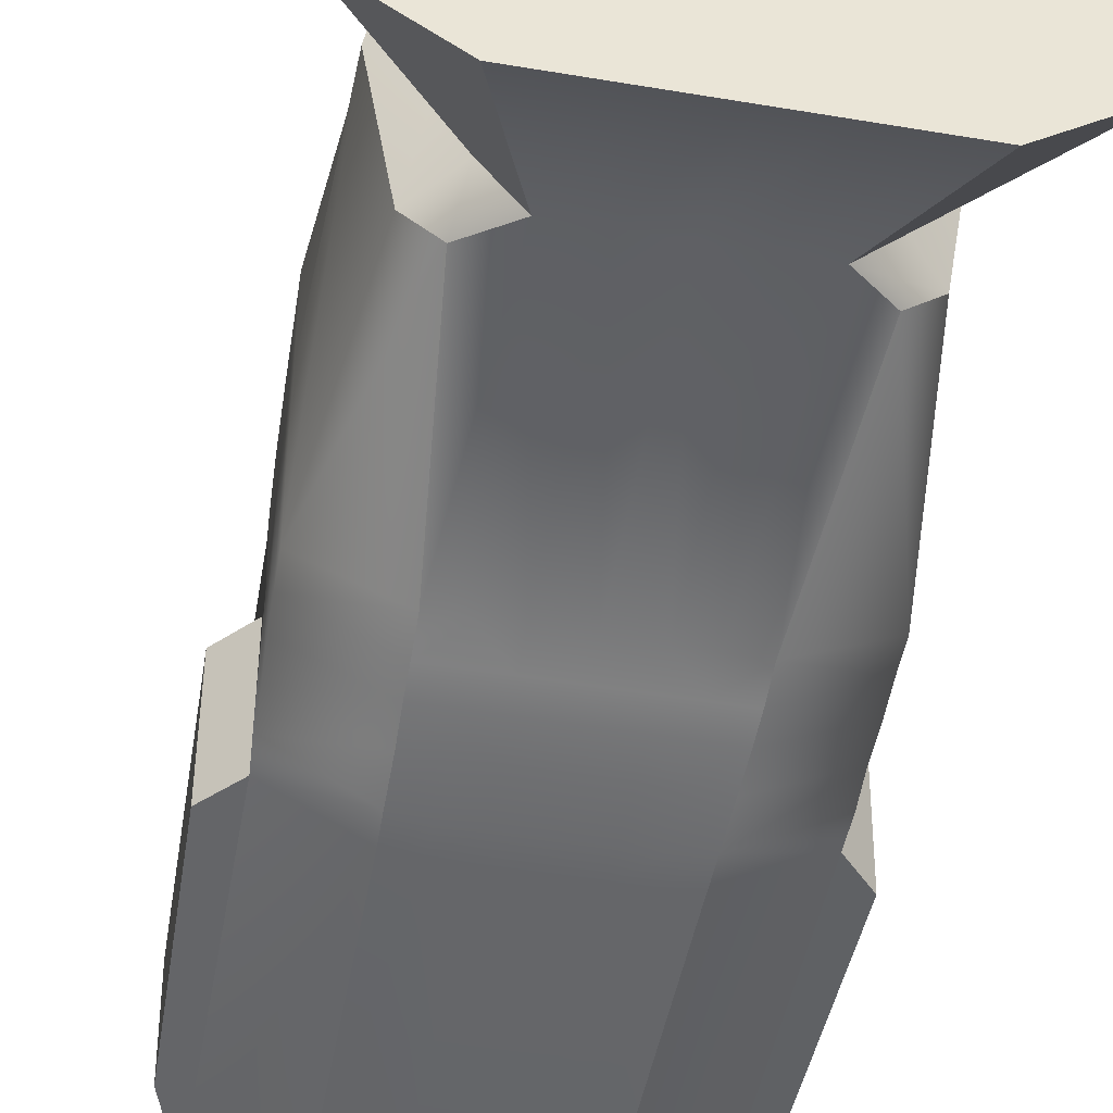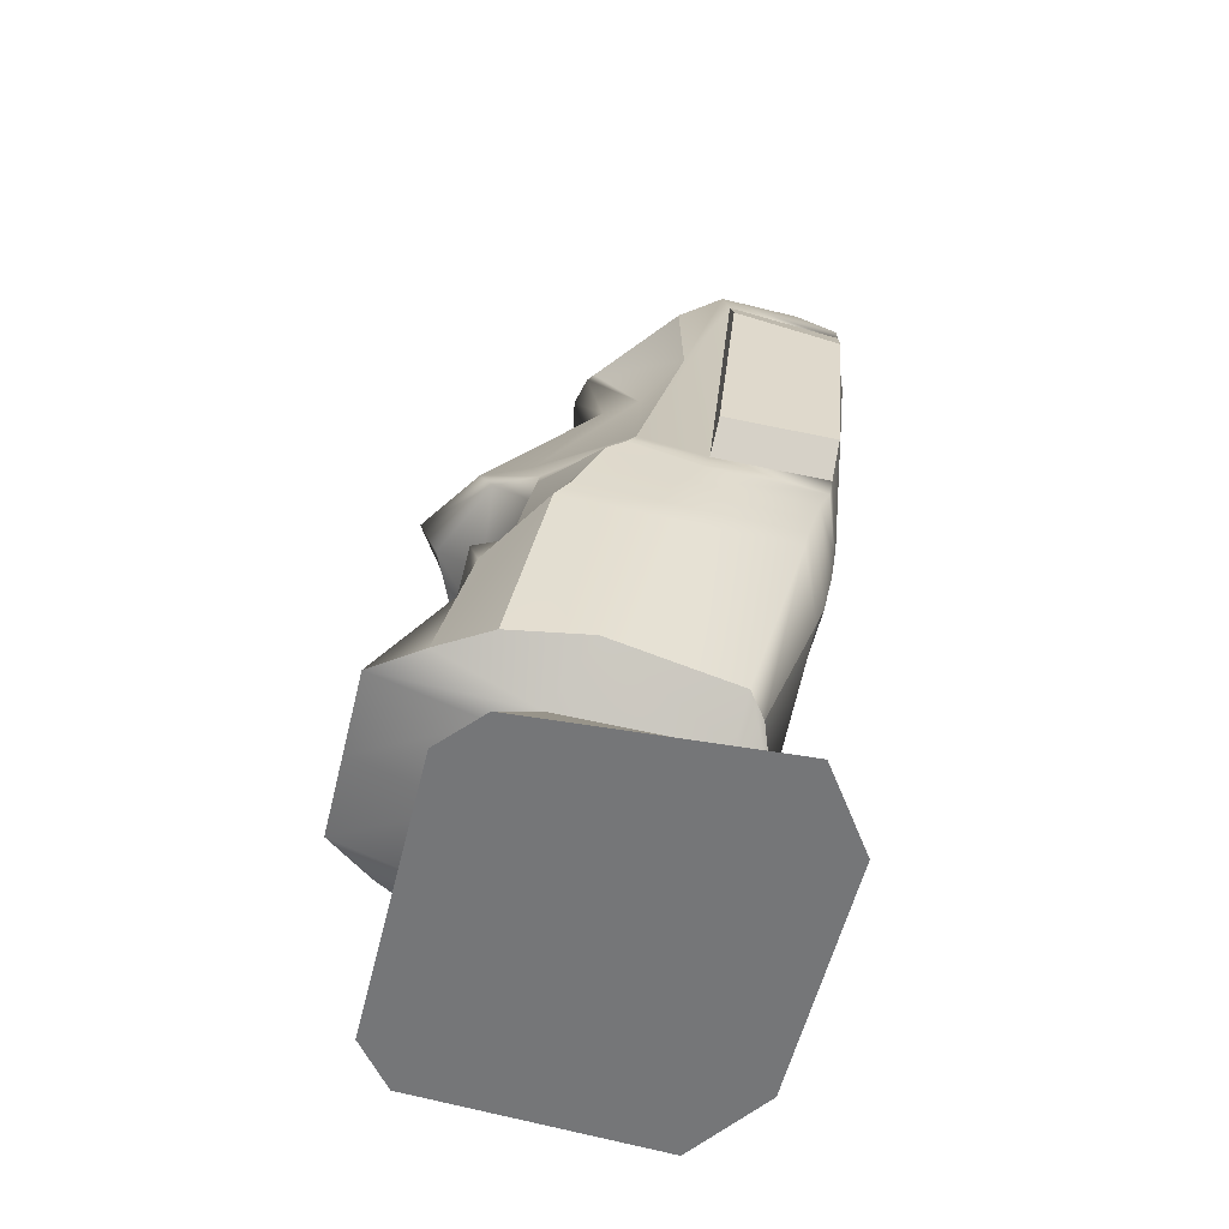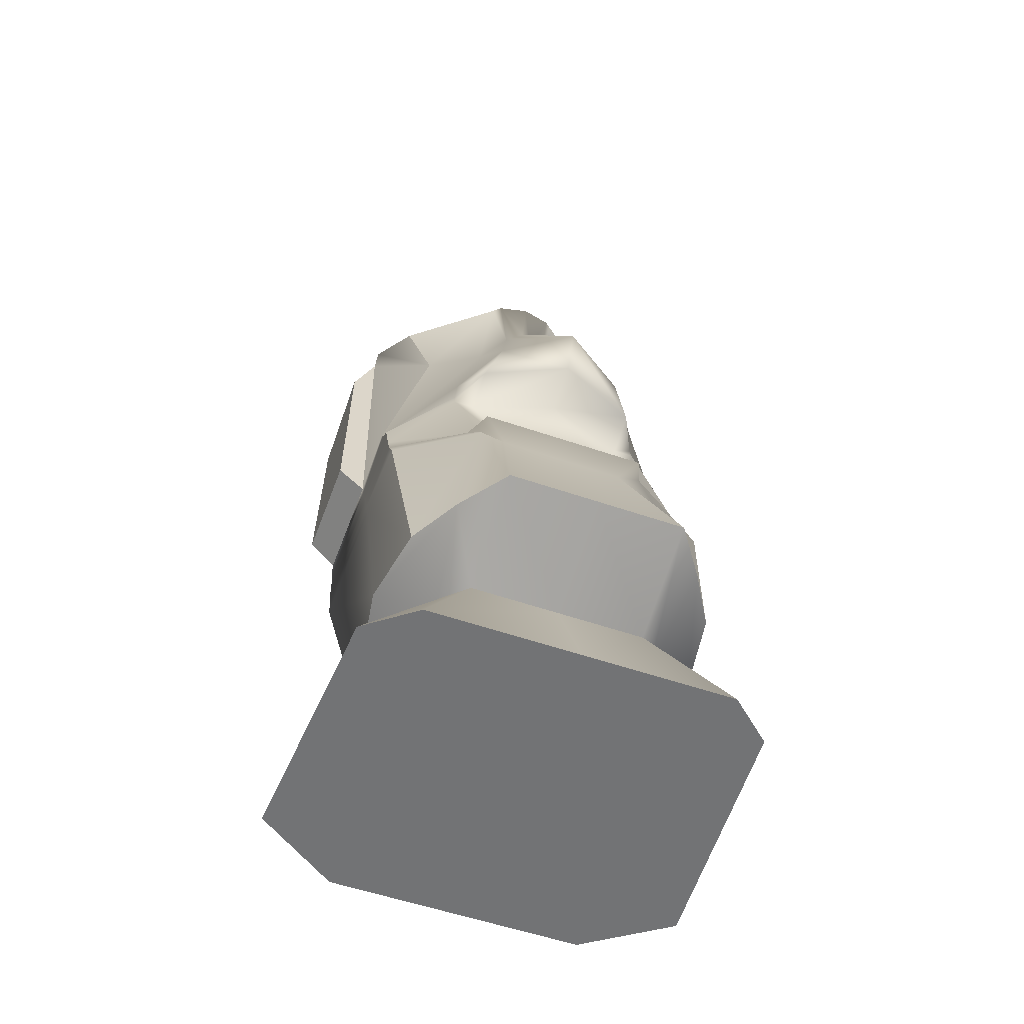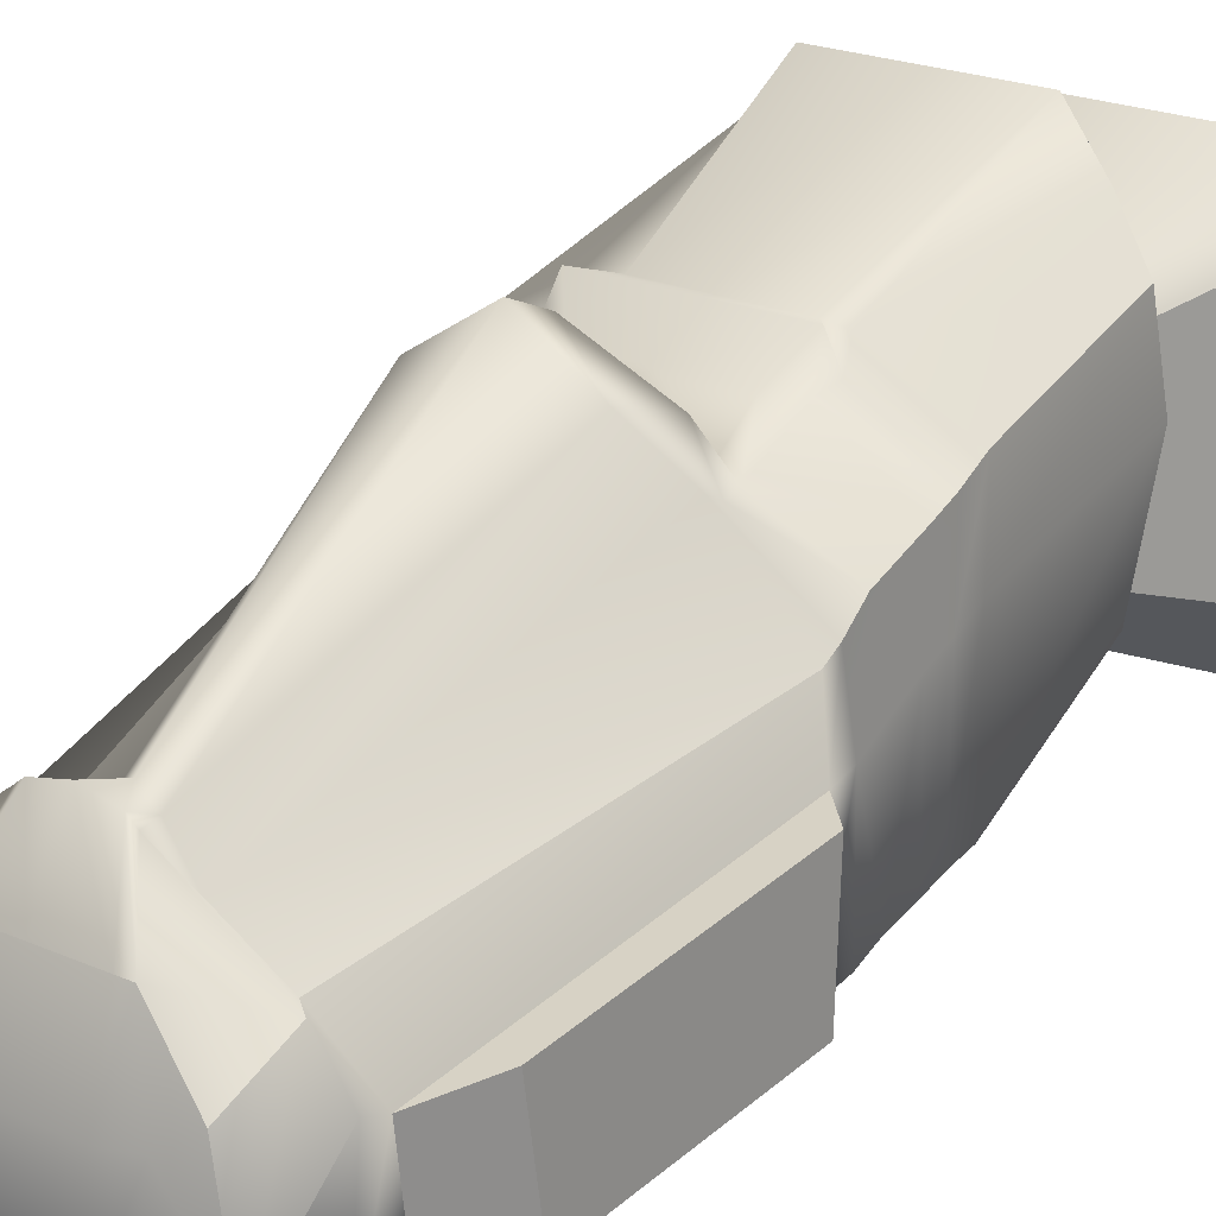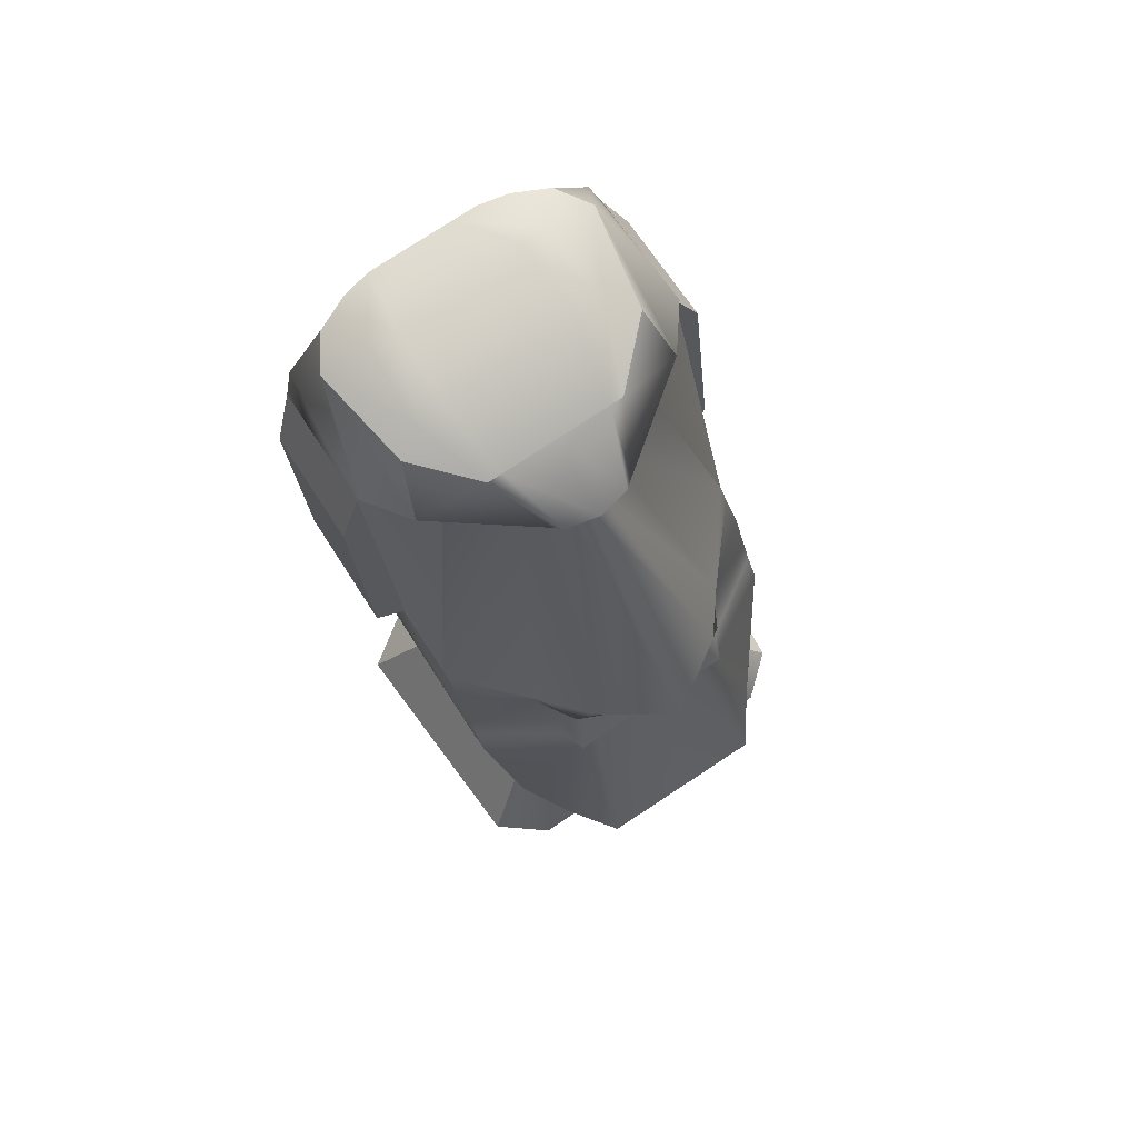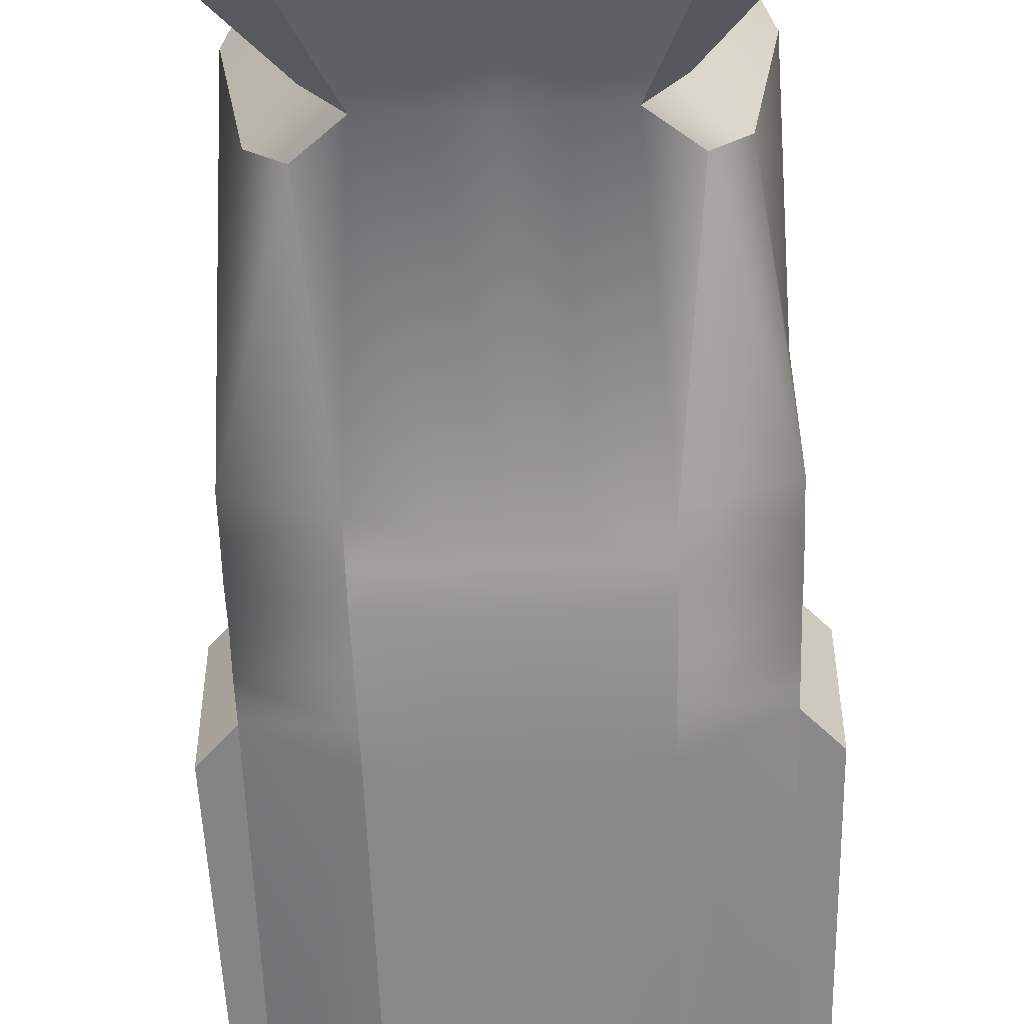
<metadata>
{"format":"obj","ext":"obj","renderer":"f3d","projection":"perspective","resolution":1024,"background":"white","views":[{"elev":-45.3,"azim":-11.1,"up":"+Z"},{"elev":-56.8,"azim":76.2,"up":"+Y"},{"elev":-55.7,"azim":-19.9,"up":"+Y"},{"elev":22.2,"azim":-143.0,"up":"+Z"},{"elev":78.4,"azim":-33.2,"up":"+Y"},{"elev":-56.7,"azim":2.0,"up":"+Z"}]}
</metadata>
<code>
g default
v -1.163 1.289 0.9743
v 1.163 1.289 0.9743
v -0.8997 6.972 -0.5973
v 0.8997 6.972 -0.5973
v -0.6219 6.964 -1.712
v 0.6219 6.964 -1.712
v -0.8931 1.289 -0.7727
v 0.8931 1.289 -0.7727
v -1.286 3.59 0.3528
v 1.286 3.59 0.3528
v 0.7185 3.446 -1.435
v -0.7185 3.446 -1.435
v -0.7074 3.959 -1.513
v 0.7074 3.959 -1.513
v 1.271 3.884 0.1223
v -1.271 3.884 0.1223
v -0.6752 6.573 -1.797
v 0.6752 6.573 -1.797
v 0.9998 6.573 -0.3192
v -0.9998 6.573 -0.3192
v 0.7441 6.317 -0.4271
v 0.6823 6.112 -1.749
v -0.6823 6.112 -1.749
v -0.7441 6.317 -0.4271
v -2e-06 1.289 1.723
v -2e-06 1.007 -0.8815
v -2e-06 3.446 -1.435
v -2e-06 4.003 -1.513
v -2e-06 6.112 -1.749
v -2e-06 6.573 -1.797
v -2e-06 6.964 -1.757
v -2e-06 6.884 -0.2062
v -2e-06 6.618 0.3102
v -2e-06 6.317 0.2075
v -2e-06 4.205 1.437
v -2e-06 3.782 0.9526
v 0.2864 3.446 -1.435
v 0.3057 1.007 -0.8815
v 0.6693 1.289 1.723
v 0.6429 3.782 0.7267
v 0.516 4.205 1.099
v 0.1171 6.317 0.09647
v 0.2345 6.618 0.2578
v 0.4045 6.884 -0.2062
v 0.2204 6.964 -1.757
v 0.2648 6.573 -1.797
v 0.2683 6.112 -1.749
v 0.2809 4.003 -1.513
v -0.6693 1.289 1.723
v -0.3057 1.007 -0.8815
v -0.2864 3.446 -1.435
v -0.2809 4.003 -1.513
v -0.2683 6.112 -1.749
v -0.2648 6.573 -1.797
v -0.2204 6.964 -1.757
v -0.4087 6.884 -0.2062
v -0.2422 6.618 0.2578
v -0.1247 6.317 0.09647
v -0.516 4.205 1.099
v -0.6429 3.782 0.7267
v -1.298 3.198 0.5042
v -0.4803 3.198 0.8782
v -2e-06 3.198 0.8782
v 0.4803 3.198 0.8782
v 1.298 3.198 0.5042
v 0.7275 3.198 -1.383
v 0.2909 3.198 -1.383
v -2e-06 3.198 -1.383
v -0.2909 3.198 -1.383
v -0.7275 3.198 -1.383
v -1.302 3 0.5848
v -0.6512 3 1.137
v -2e-06 3 1.137
v 0.6512 3 1.137
v 1.302 3 0.5848
v 0.7306 3 -1.344
v 0.2925 3 -1.344
v -2e-06 3 -1.344
v -0.2925 3 -1.344
v -0.7306 3 -1.344
v -1.307 2.785 0.702
v -0.4847 2.785 1.076
v -2e-06 2.785 1.076
v 0.4847 2.785 1.076
v 1.307 2.785 0.702
v 0.7339 2.785 -1.271
v 0.2941 2.785 -1.271
v -2e-06 2.785 -1.271
v -0.2941 2.785 -1.271
v -0.7339 2.785 -1.271
v 0.4922 3.446 -1.435
v 0.4978 3.198 -1.383
v 0.4997 3 -1.344
v 0.5018 2.785 -1.271
v 0.6082 1.007 -0.8815
v 0.9297 1.289 1.357
v 0.6674 2.834 1.076
v 0.7403 3 0.9416
v 0.6768 3.125 0.8782
v 0.798 3.782 0.7267
v 0.7887 3.992 0.7634
v 0.2944 6.317 -0.1678
v 0.292 6.618 0.2122
v 0.5026 6.884 -0.2062
v 0.4016 6.964 -1.757
v 0.4653 6.573 -1.797
v 0.4698 6.112 -1.749
v 0.4853 4.003 -1.513
v -0.9433 1.289 1.357
v -0.6181 1.007 -0.8815
v -0.5115 2.785 -1.271
v -0.5094 3 -1.344
v -0.5074 3.198 -1.383
v -0.5017 3.446 -1.435
v -0.4947 4.003 -1.513
v -0.4789 6.112 -1.749
v -0.4744 6.573 -1.797
v -0.4106 6.964 -1.757
v -0.515 6.884 -0.2062
v -0.3045 6.618 0.204
v -0.3069 6.317 -0.1678
v -0.8015 3.992 0.7512
v -0.811 3.782 0.7267
v -0.69 3.125 0.8782
v -0.7535 3 0.9354
v -0.6806 2.834 1.076
v -0.8727 6.964 -1.593
v -0.6807 7.137 -1.32
v -0.4787 7.137 -1.32
v -2e-06 7.137 -1.32
v 0.4787 7.137 -1.32
v 0.6684 7.137 -1.32
v 0.8727 6.964 -1.593
v 1.157 6.573 -1.598
v 1.236 6.296 -1.567
v 1.271 3.846 -1.308
v 1.286 3.426 -1.181
v 1.298 3.198 -1.119
v 1.302 3 -1.06
v 1.307 2.785 -1.019
v 1.098 1.289 -0.6207
v 0.8308 1.007 -0.582
v -0.8444 1.007 -0.582
v -1.098 1.289 -0.6207
v -1.307 2.785 -1.019
v -1.302 3 -1.06
v -1.298 3.198 -1.119
v -1.286 3.426 -1.181
v -1.271 3.846 -1.308
v -1.236 6.296 -1.567
v -1.157 6.573 -1.598
v -1.03 6.989 -1.339
v -0.7082 7.065 -0.7243
v -0.4918 7.137 -0.7243
v -2e-06 7.137 -0.7243
v 0.4918 7.137 -0.7243
v 0.6959 7.065 -0.7243
v 1.03 6.989 -1.339
v 1.227 6.573 -0.6249
v 1.236 6.412 -0.6767
v 1.271 3.815 -0.4088
v 1.286 3.426 -0.227
v 1.298 3.198 -0.1079
v 1.302 3 -0.0354
v 1.307 2.785 0.06707
v 1.266 1.289 0.3766
v 0.8308 1.007 0.6056
v 0.6693 1.007 0.885
v -2e-06 1.007 0.885
v -0.6693 1.007 0.885
v -0.8444 1.007 0.6056
v -1.266 1.289 0.3766
v -1.307 2.785 0.06707
v -1.302 3 -0.0354
v -1.298 3.198 -0.1079
v -1.286 3.426 -0.227
v -1.271 3.815 -0.4088
v -1.236 6.412 -0.6767
v -1.227 6.573 -0.6249
v 1.423 5.933 -0.6381
v 1.485 4.036 -0.4308
v 1.485 4.076 -1.317
v 1.423 5.793 -1.487
v -1.485 4.076 -1.317
v -1.423 5.793 -1.487
v -1.485 4.036 -0.4308
v -1.423 5.933 -0.6381
v -1.278 3.765 0.198
v -0.8063 3.887 0.6994
v -0.6391 3.887 1.015
v -2e-06 3.887 1.297
v 0.6391 3.887 1.015
v 0.7933 3.887 0.7055
v 1.278 3.765 0.198
v 1.278 3.642 -0.3575
v 1.278 3.627 -1.269
v 0.7129 3.758 -1.485
v 0.4888 3.802 -1.485
v 0.2836 3.802 -1.485
v -2e-06 3.802 -1.485
v -0.2836 3.802 -1.485
v -0.4982 3.802 -1.485
v -0.7129 3.758 -1.485
v -1.278 3.627 -1.269
v -1.278 3.642 -0.3575
v 1.133 0.009129 -0.8648
v -2e-06 0.009129 -0.8648
v -2e-06 0.009129 -1.309
v 0.3398 0.009129 -1.309
v -1.133 0.009129 -0.8648
v -0.3398 0.009129 -1.309
v 1.59 0.009129 -0.8648
v 0.9606 0.009129 -1.309
v -1.628 0.009129 -0.8648
v -0.9886 0.009129 -1.309
v 1.466 0.009129 1.026
v 1.133 0.009129 1.313
v -2e-06 0.009129 1.313
v -1.133 0.009129 1.313
v -1.504 0.009129 1.026
g moai3 moai3 MOAI
f 35 191 192 41
f 31 130 131 45
f 199 200 28 48
f 206 207 208 209
f 136 196 197 14
f 203 204 149 13
f 36 63 64 40
f 137 138 66 11
f 67 68 27 37
f 70 147 148 12
f 29 30 46 47
f 134 135 22 18
f 33 34 42 43
f 23 150 151 17
f 30 31 45 46
f 133 134 18 6
f 32 33 43 44
f 17 151 127 5
f 135 136 14 22
f 28 29 47 48
f 13 149 150 23
f 34 35 41 42
f 207 210 211 208
f 68 69 51 27
f 200 201 52 28
f 52 53 29 28
f 53 54 30 29
f 54 55 31 30
f 55 129 130 31
f 56 57 33 32
f 57 58 34 33
f 58 59 35 34
f 59 190 191 35
f 60 62 63 36
f 91 92 67 37
f 212 206 209 213
f 40 64 99 100
f 41 192 193 101
f 42 41 101 102
f 43 42 102 103
f 44 43 103 104
f 45 131 132 105
f 46 45 105 106
f 47 46 106 107
f 48 47 107 108
f 198 199 48 108
f 210 214 215 211
f 113 114 51 69
f 201 202 115 52
f 115 116 53 52
f 116 117 54 53
f 117 118 55 54
f 118 128 129 55
f 119 120 57 56
f 120 121 58 57
f 121 122 59 58
f 122 189 190 59
f 123 124 62 60
f 124 125 72 62
f 63 62 72 73
f 64 63 73 74
f 98 99 64 74
f 138 139 76 66
f 92 93 77 67
f 77 78 68 67
f 78 79 69 68
f 112 113 69 79
f 80 146 147 70
f 125 126 82 72
f 73 72 82 83
f 74 73 83 84
f 97 98 74 84
f 139 140 86 76
f 93 94 87 77
f 87 88 78 77
f 88 89 79 78
f 111 112 79 89
f 90 145 146 80
f 126 109 49 82
f 83 82 49 25
f 84 83 25 39
f 96 97 84 39
f 140 141 8 86
f 38 87 94 95
f 26 88 87 38
f 50 89 88 26
f 110 111 89 50
f 7 144 145 90
f 66 92 91 11
f 76 93 92 66
f 86 94 93 76
f 95 94 86 8
f 141 142 95 8
f 85 97 96 2
f 75 98 97 85
f 65 99 98 75
f 100 99 65 10
f 101 193 194 15
f 102 101 15 21
f 103 102 21 19
f 104 103 19 4
f 105 132 133 6
f 106 105 6 18
f 107 106 18 22
f 108 107 22 14
f 197 198 108 14
f 7 110 143 144
f 90 111 110 7
f 80 112 111 90
f 70 113 112 80
f 12 114 113 70
f 13 115 202 203
f 23 116 115 13
f 17 117 116 23
f 5 118 117 17
f 127 128 118 5
f 20 120 119 3
f 24 121 120 20
f 16 122 121 24
f 188 189 122 16
f 61 124 123 9
f 71 125 124 61
f 81 126 125 71
f 1 109 126 81
f 152 153 128 127
f 129 128 153 154
f 130 129 154 155
f 131 130 155 156
f 132 131 156 157
f 133 132 157 158
f 158 159 134 133
f 159 160 135 134
f 180 181 182 183
f 161 195 196 136
f 162 163 138 137
f 163 164 139 138
f 164 165 140 139
f 165 166 141 140
f 166 167 142 141
f 216 217 206 212
f 217 218 207 206
f 218 219 210 207
f 219 220 214 210
f 144 143 171 172
f 145 144 172 173
f 146 145 173 174
f 147 146 174 175
f 148 147 175 176
f 149 204 205 177
f 185 184 186 187
f 151 150 178 179
f 127 151 179 152
f 3 119 153 152
f 154 153 119 56
f 155 154 56 32
f 156 155 32 44
f 157 156 44 104
f 158 157 104 4
f 19 159 158 4
f 21 160 159 19
f 15 161 160 21
f 194 195 161 15
f 65 163 162 10
f 75 164 163 65
f 85 165 164 75
f 2 166 165 85
f 96 167 166 2
f 39 168 167 96
f 25 169 168 39
f 49 170 169 25
f 109 171 170 49
f 172 171 109 1
f 173 172 1 81
f 174 173 81 71
f 175 174 71 61
f 176 175 61 9
f 177 205 188 16
f 178 177 16 24
f 179 178 24 20
f 152 179 20 3
f 160 161 181 180
f 161 136 182 181
f 136 135 183 182
f 135 160 180 183
f 150 149 184 185
f 149 177 186 184
f 177 178 187 186
f 178 150 185 187
f 9 123 189 188
f 190 189 123 60
f 191 190 60 36
f 192 191 36 40
f 193 192 40 100
f 194 193 100 10
f 10 162 195 194
f 196 195 162 137
f 197 196 137 11
f 91 198 197 11
f 37 199 198 91
f 27 200 199 37
f 51 201 200 27
f 114 202 201 51
f 203 202 114 12
f 12 148 204 203
f 205 204 148 176
f 188 205 176 9
f 26 38 209 208
f 50 26 208 211
f 38 95 213 209
f 95 142 212 213
f 143 110 215 214
f 110 50 211 215
f 167 168 217 216
f 142 167 216 212
f 168 169 218 217
f 169 170 219 218
f 170 171 220 219
f 171 143 214 220

</code>
